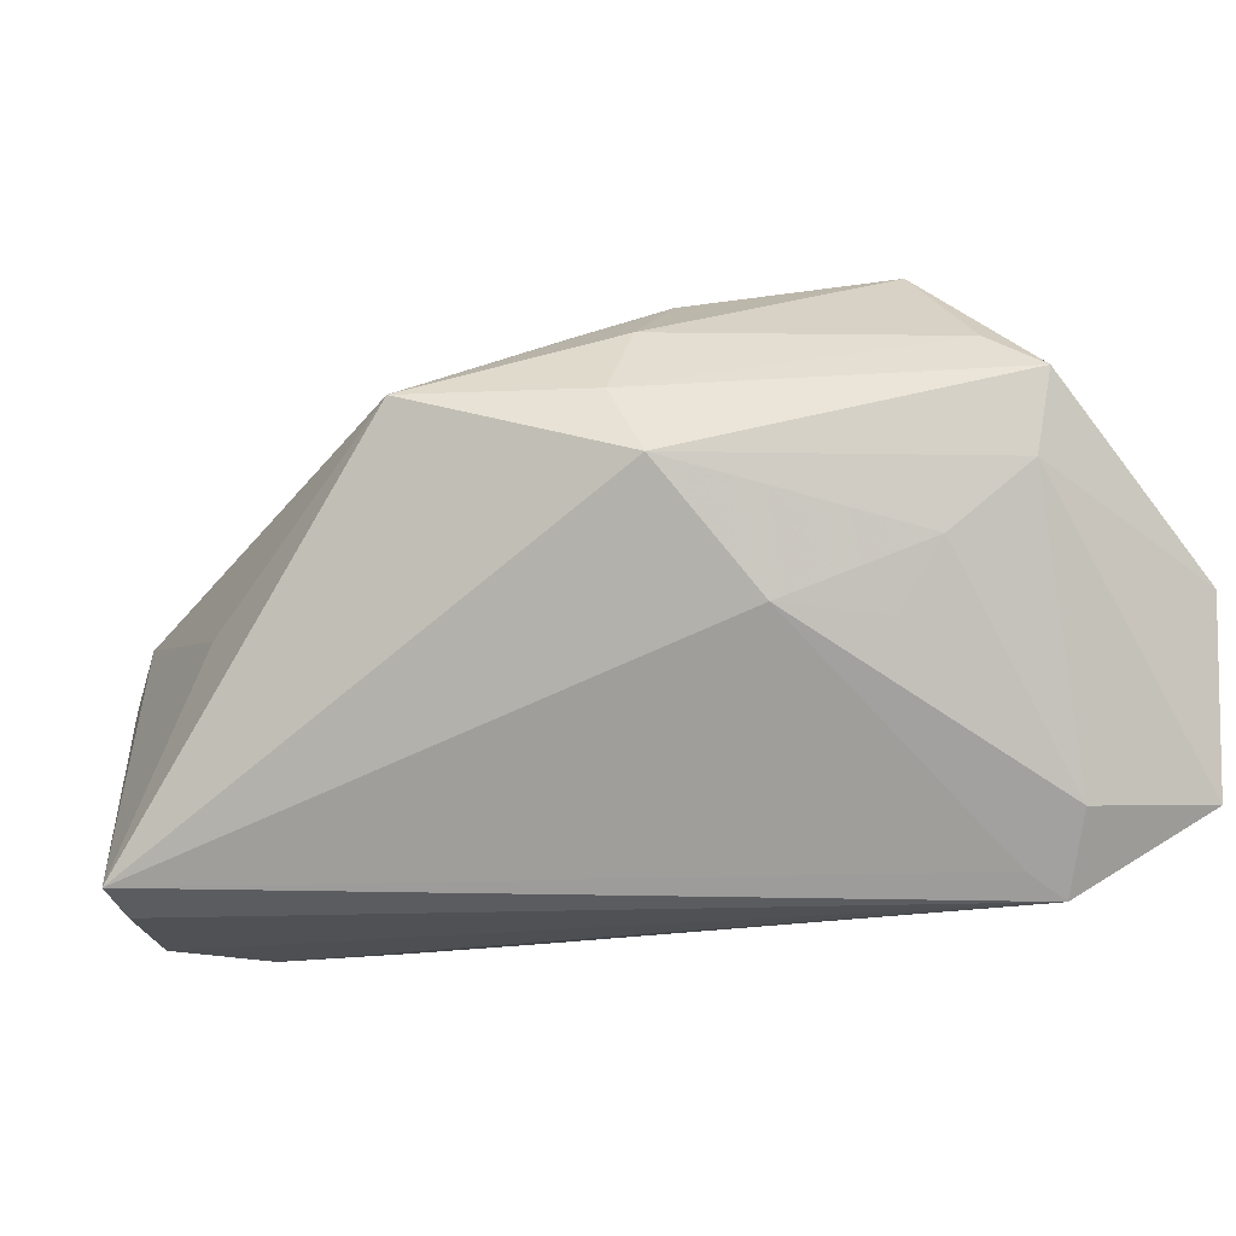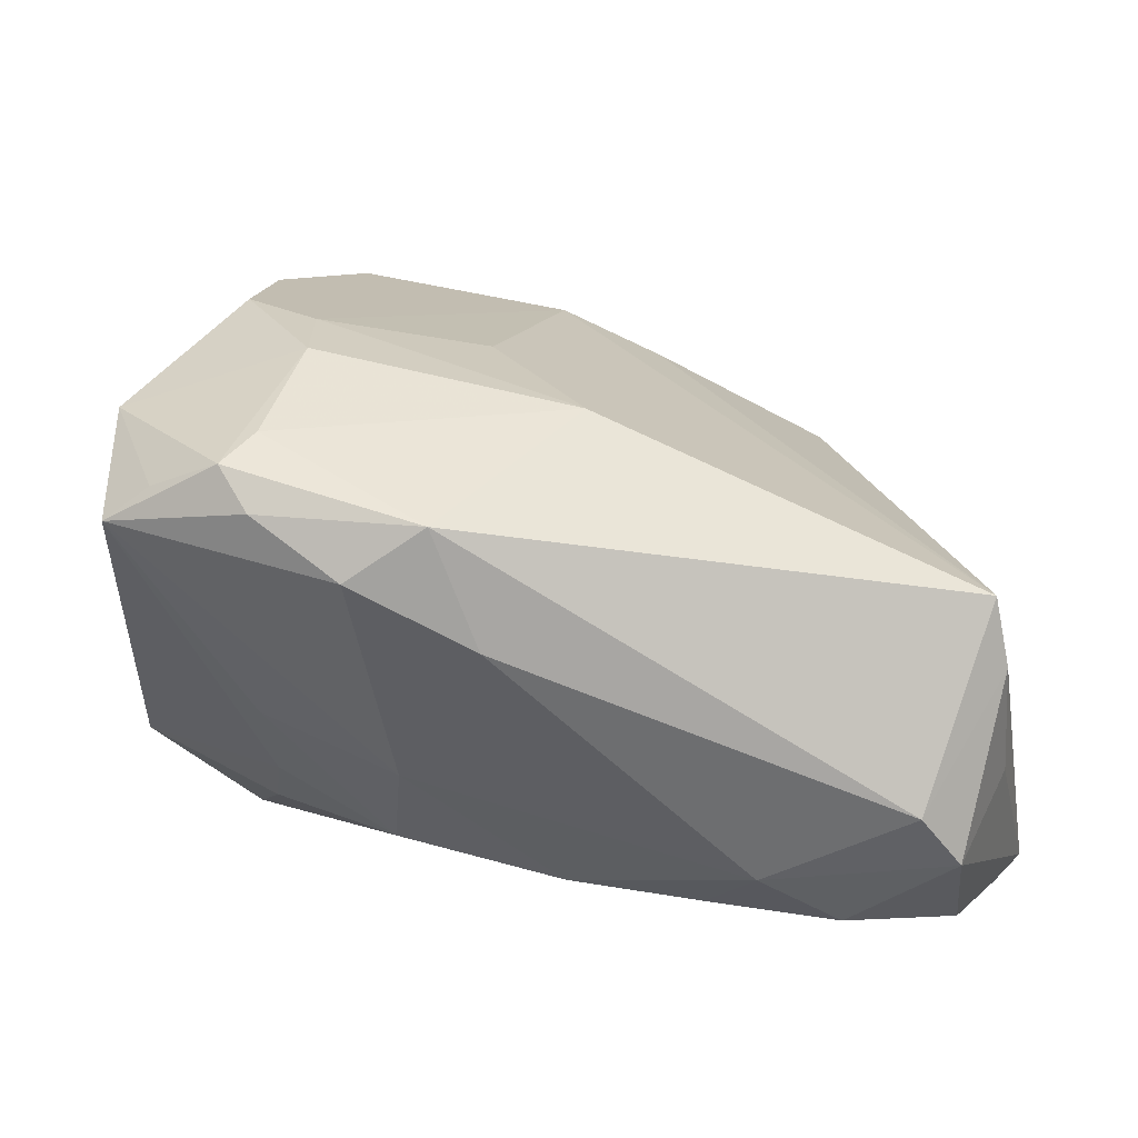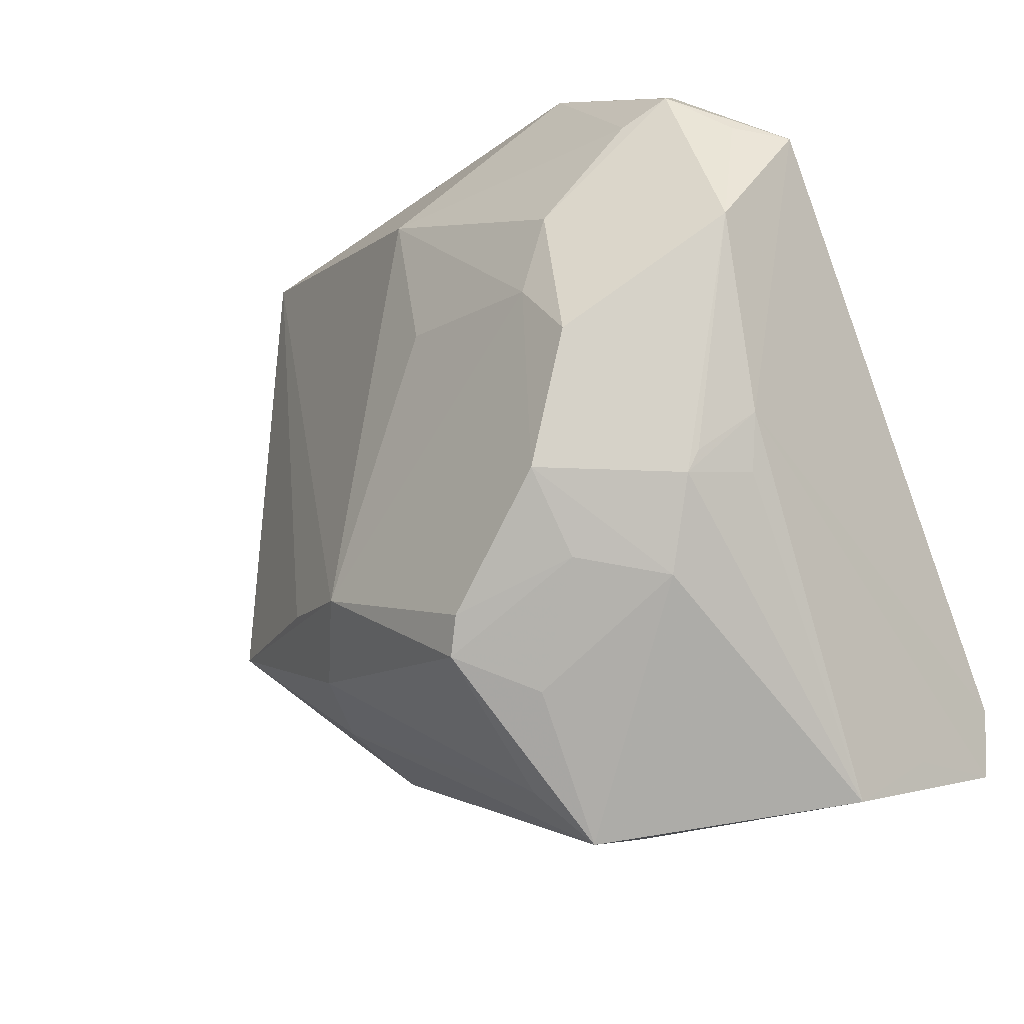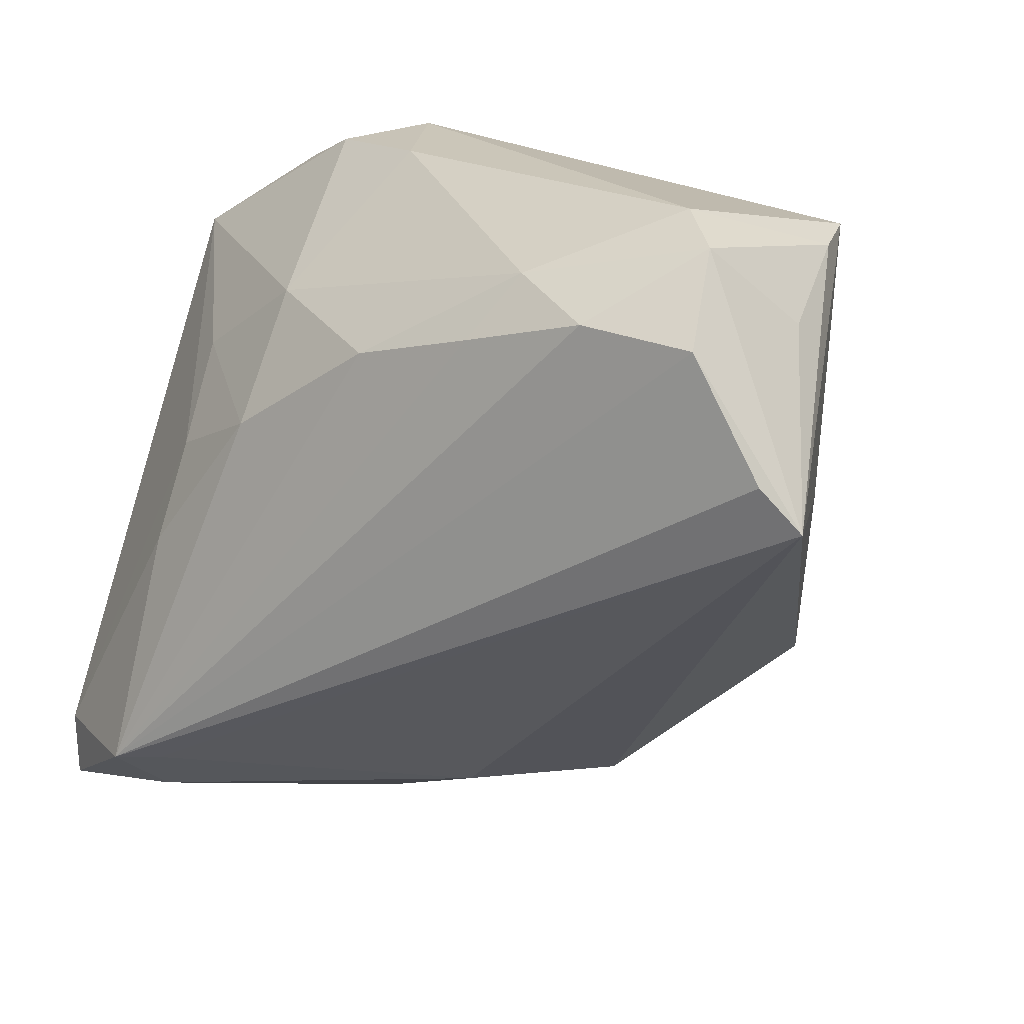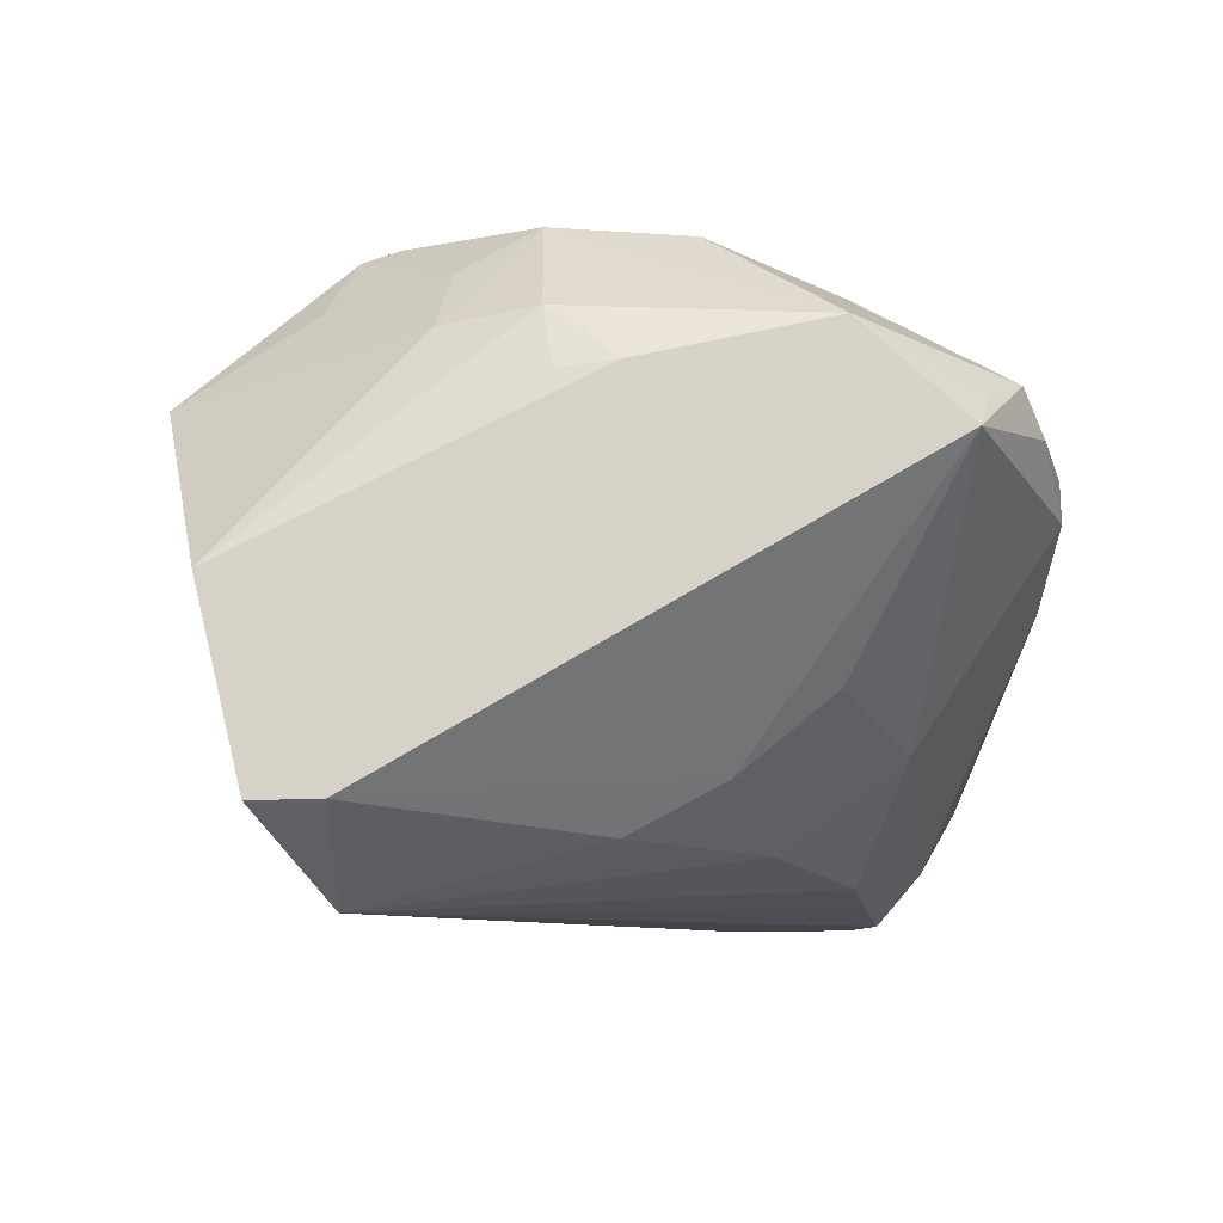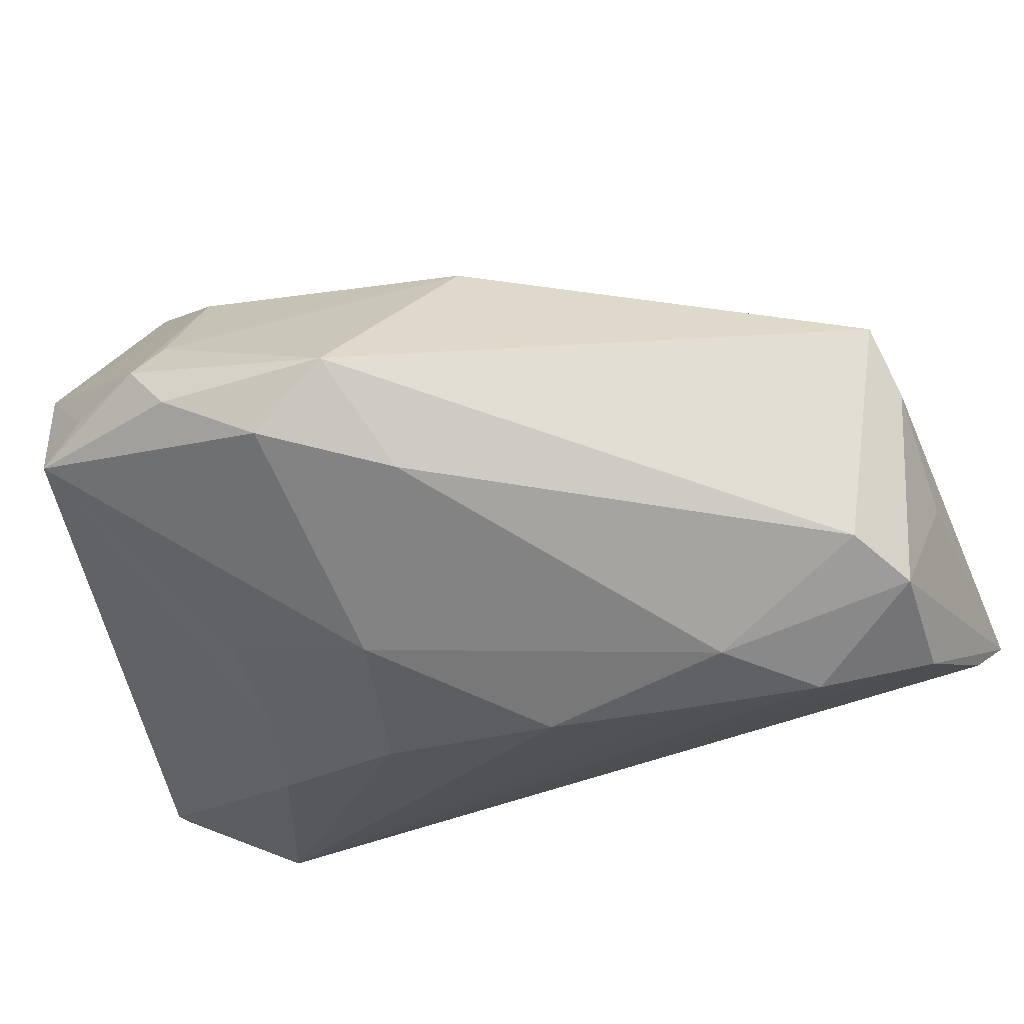
<metadata>
{"format":"obj","ext":"obj","renderer":"f3d","projection":"perspective","resolution":1024,"background":"white","views":[{"elev":-19.5,"azim":-24.5,"up":"+Z"},{"elev":8.7,"azim":174.6,"up":"+Z"},{"elev":-16.1,"azim":42.4,"up":"+Y"},{"elev":16.9,"azim":-151.3,"up":"+Y"},{"elev":-7.9,"azim":86.4,"up":"+Z"},{"elev":77.8,"azim":166.6,"up":"+Y"}]}
</metadata>
<code>
v 0.01061 -0.04356 0.000686
v 0.04564 -0.03215 -0.02262
v 0.04564 0.02894 0.01288
v 0.04063 -0.00987 0.02463
v -0.05964 0.01112 -0.03087
v 0.02376 0.01985 0.03047
v -0.04024 0.04203 -0.01834
v -0.004144 0.02405 -0.02895
v 0.0193 -0.04793 0.008934
v 0.04425 -0.005029 0.01915
v -0.02004 -0.01891 0.02682
v 0.03977 -0.01237 0.02543
v -0.03412 0.03117 -0.0324
v -0.01967 -0.03701 0.006822
v -0.04076 -0.01946 0.01617
v 0.04252 -0.04503 -0.001005
v 0.0284 -0.004074 -0.02524
v -0.008066 -0.01987 0.03245
v -0.02147 -0.03156 0.0156
v -0.02392 0.03481 -0.02653
v 0.02282 0.01051 0.03311
v 0.01483 -0.0306 0.03588
v -0.04892 0.03754 0.004815
v 0.02976 0.01786 -0.01038
v 0.007005 -0.03937 -0.007329
v 0.02027 -0.0497 0.01857
v -0.05534 0.01613 -0.03261
v -0.04742 0.02975 -0.03261
v -0.05031 0.006987 -0.003718
v 0.02802 0.006984 -0.01929
v 0.01178 0.04418 0.01388
v -0.00582 0.02902 0.02438
v 0.04319 -0.0115 0.01842
v 0.0452 -0.03982 -0.02278
v 0.01455 0.01278 -0.02631
v 0.03307 0.03575 0.0196
v 0.0273 -0.01176 0.03667
v -0.01632 -0.02729 0.02469
v 0.006407 0.04266 0.0004233
v 0.04408 -0.0394 -0.01117
v 0.02965 -0.03782 -0.02412
v 0.04044 0.03066 0.01676
v -0.0524 0.03002 -0.01593
v 0.002984 0.01107 0.02992
v -0.005779 -0.03646 -0.006749
v 0.02902 0.03227 0.02256
v 0.0145 0.02719 -0.01581
v 0.02063 0.04227 0.007795
v 0.03005 0.03859 0.01466
v 0.03627 -0.02282 0.02393
v 0.01649 -0.02635 0.03693
v 0.03049 0.003805 0.03507
v 0.02613 -0.03141 -0.02992
v 0.02847 -0.02092 0.03139
v 0.0311 -0.03138 -0.03261
v 0.02155 -0.03429 0.0286
v -0.04538 0.03912 -0.02424
v 0.01568 -0.04402 0.02336
v -0.01919 0.02757 -0.03078
v 0.0445 0.01677 0.02386
v -0.05062 0.03654 -0.003193
f 5 23 61
f 55 2 34
f 28 5 57
f 12 60 37
f 51 37 18
f 18 22 51
f 23 31 7
f 57 61 7
f 7 61 23
f 39 7 31
f 49 31 36
f 36 3 49
f 57 5 43
f 43 61 57
f 5 61 43
f 18 37 21
f 21 44 18
f 32 31 23
f 32 23 18
f 18 44 32
f 44 21 32
f 45 14 5
f 38 22 18
f 5 14 15
f 15 38 18
f 33 12 16
f 10 34 2
f 2 3 10
f 10 3 60
f 12 33 10
f 10 33 16
f 27 55 5
f 5 28 27
f 27 28 55
f 30 3 2
f 50 12 37
f 16 12 50
f 50 26 16
f 13 28 57
f 55 28 13
f 48 31 49
f 48 39 31
f 49 3 48
f 60 3 42
f 42 36 60
f 3 36 42
f 37 60 52
f 52 21 37
f 6 32 21
f 21 52 6
f 60 36 6
f 6 52 60
f 5 55 53
f 53 45 5
f 19 15 14
f 38 15 19
f 14 26 19
f 29 23 5
f 5 15 29
f 29 15 23
f 18 23 11
f 11 15 18
f 23 15 11
f 25 45 41
f 55 34 41
f 41 53 55
f 45 53 41
f 60 12 4
f 4 10 60
f 12 10 4
f 16 34 40
f 40 10 16
f 34 10 40
f 55 8 35
f 9 34 16
f 16 26 9
f 9 41 34
f 9 26 14
f 22 38 58
f 58 26 22
f 38 19 58
f 58 19 26
f 54 50 37
f 37 51 54
f 54 51 22
f 22 26 56
f 26 50 56
f 56 54 22
f 50 54 56
f 59 8 55
f 55 13 59
f 7 39 20
f 57 7 20
f 20 13 57
f 20 59 13
f 8 59 20
f 46 6 36
f 32 6 46
f 46 36 31
f 31 32 46
f 3 30 24
f 30 35 24
f 55 35 17
f 17 35 30
f 17 2 55
f 17 30 2
f 14 45 1
f 1 9 14
f 1 45 25
f 25 41 1
f 41 9 1
f 39 48 47
f 47 20 39
f 8 20 47
f 47 35 8
f 47 24 35
f 47 48 3
f 3 24 47

</code>
